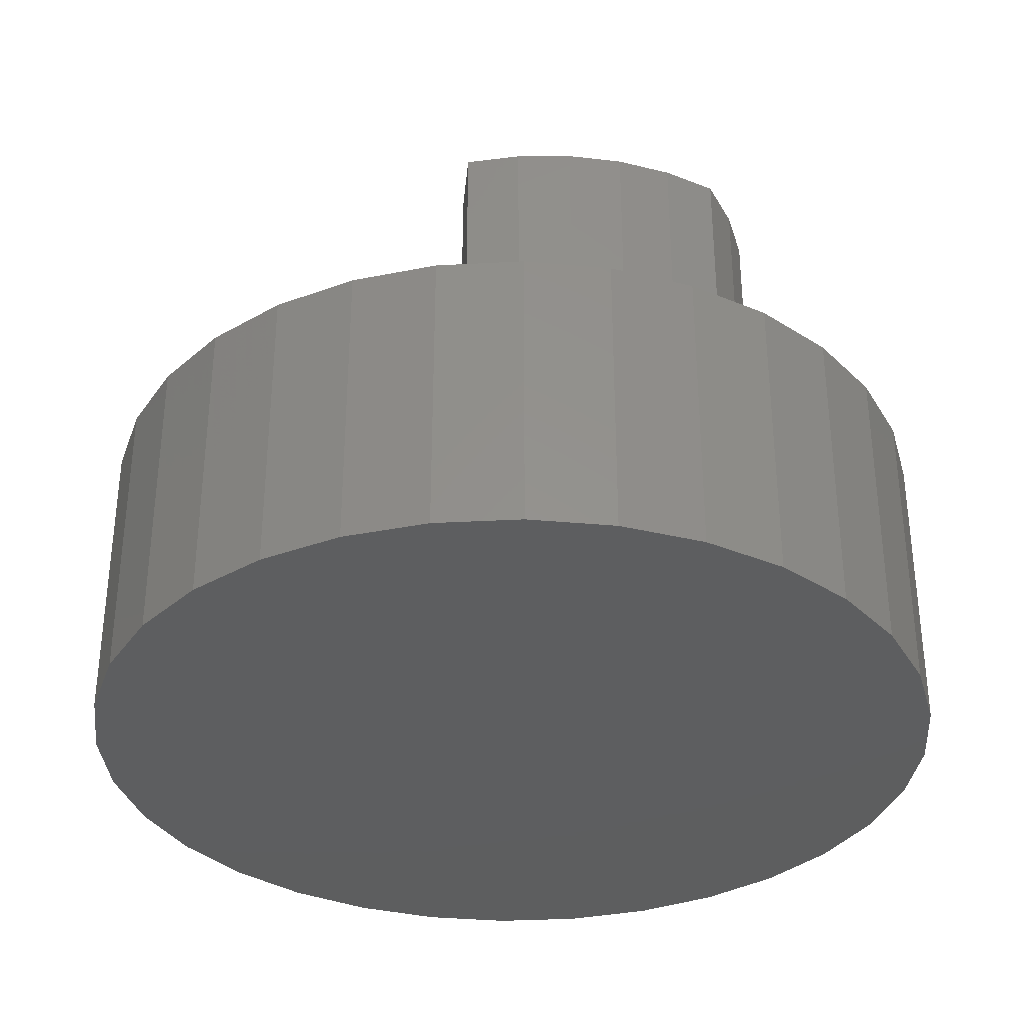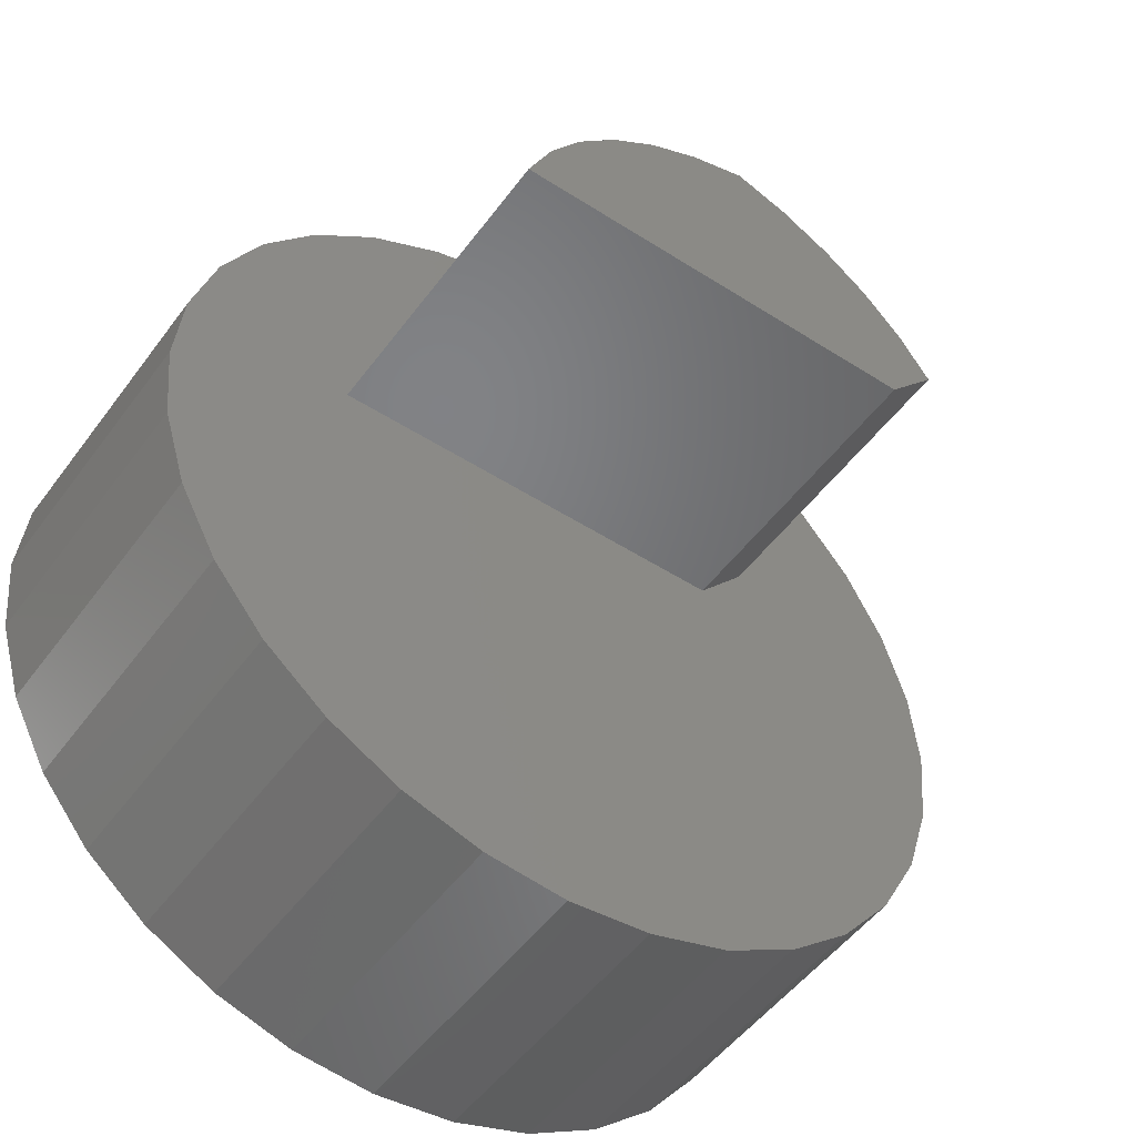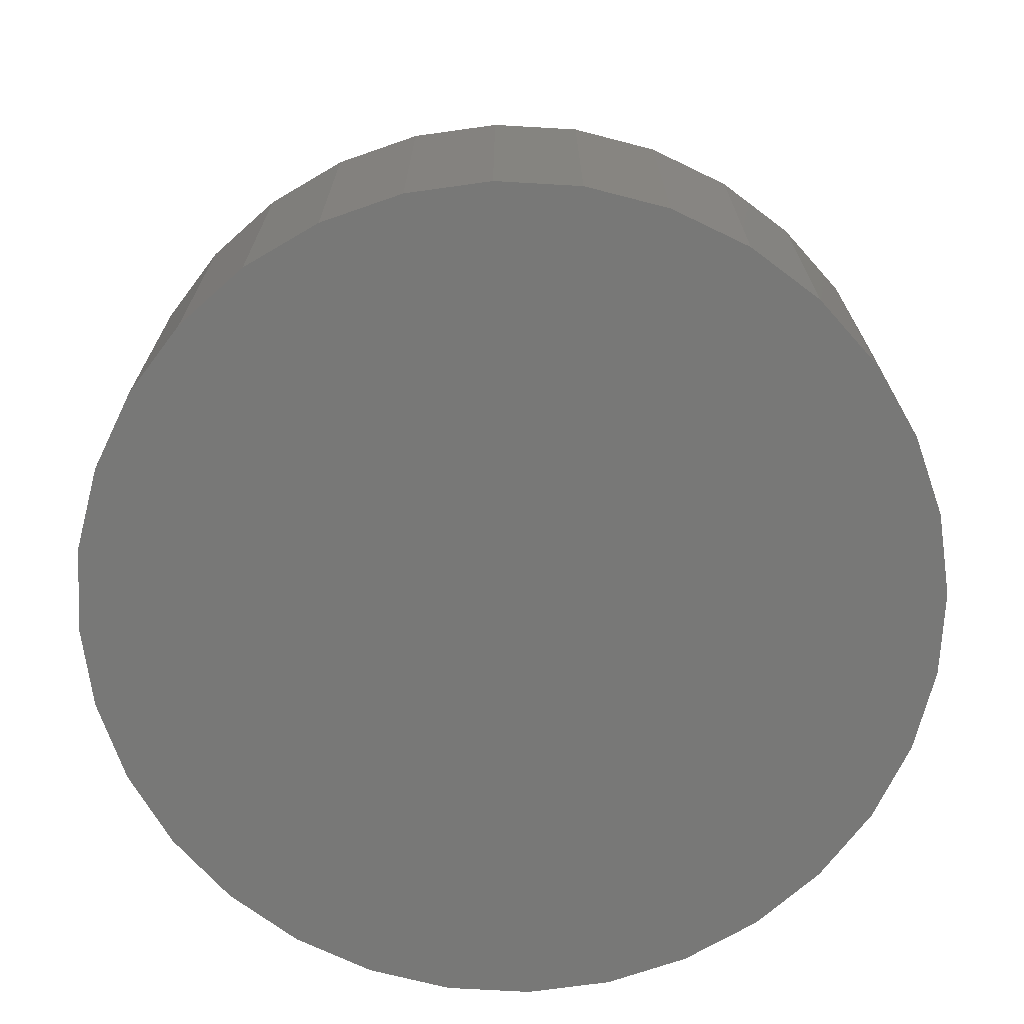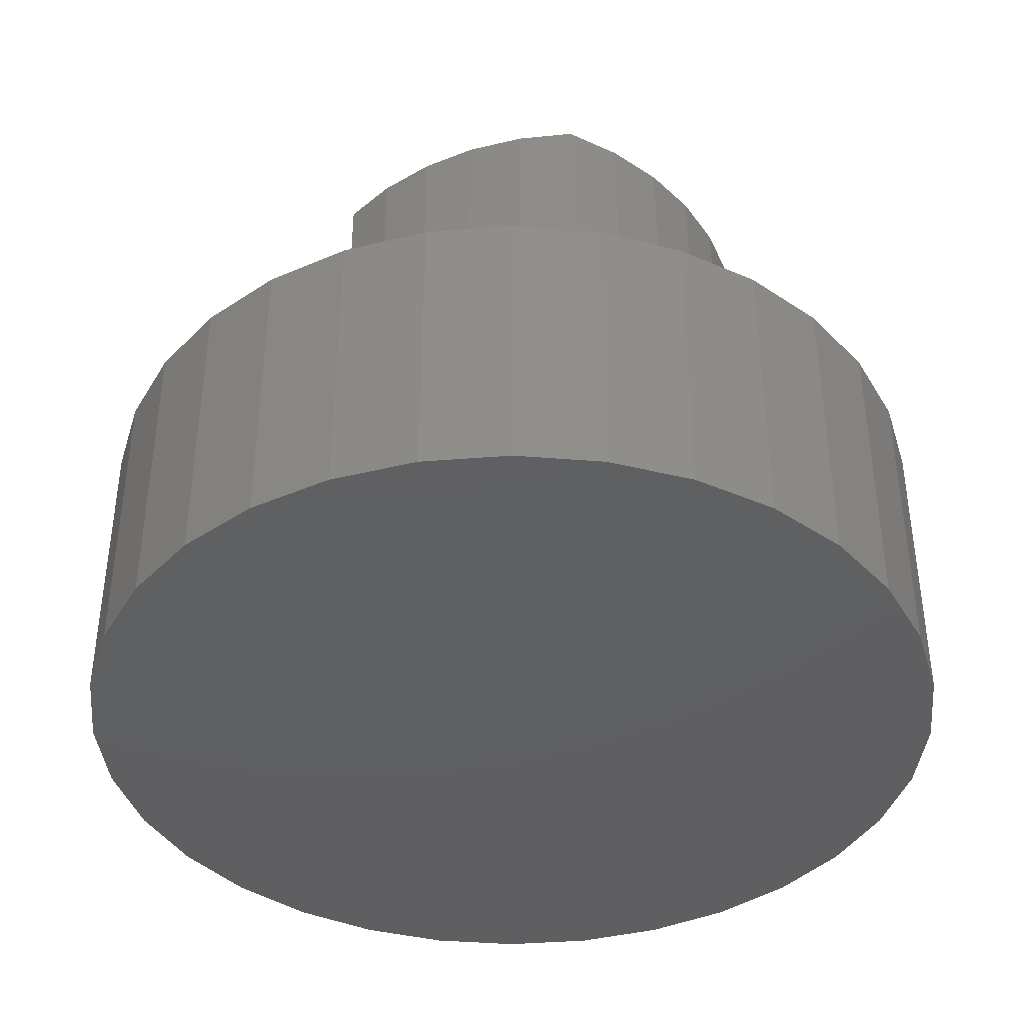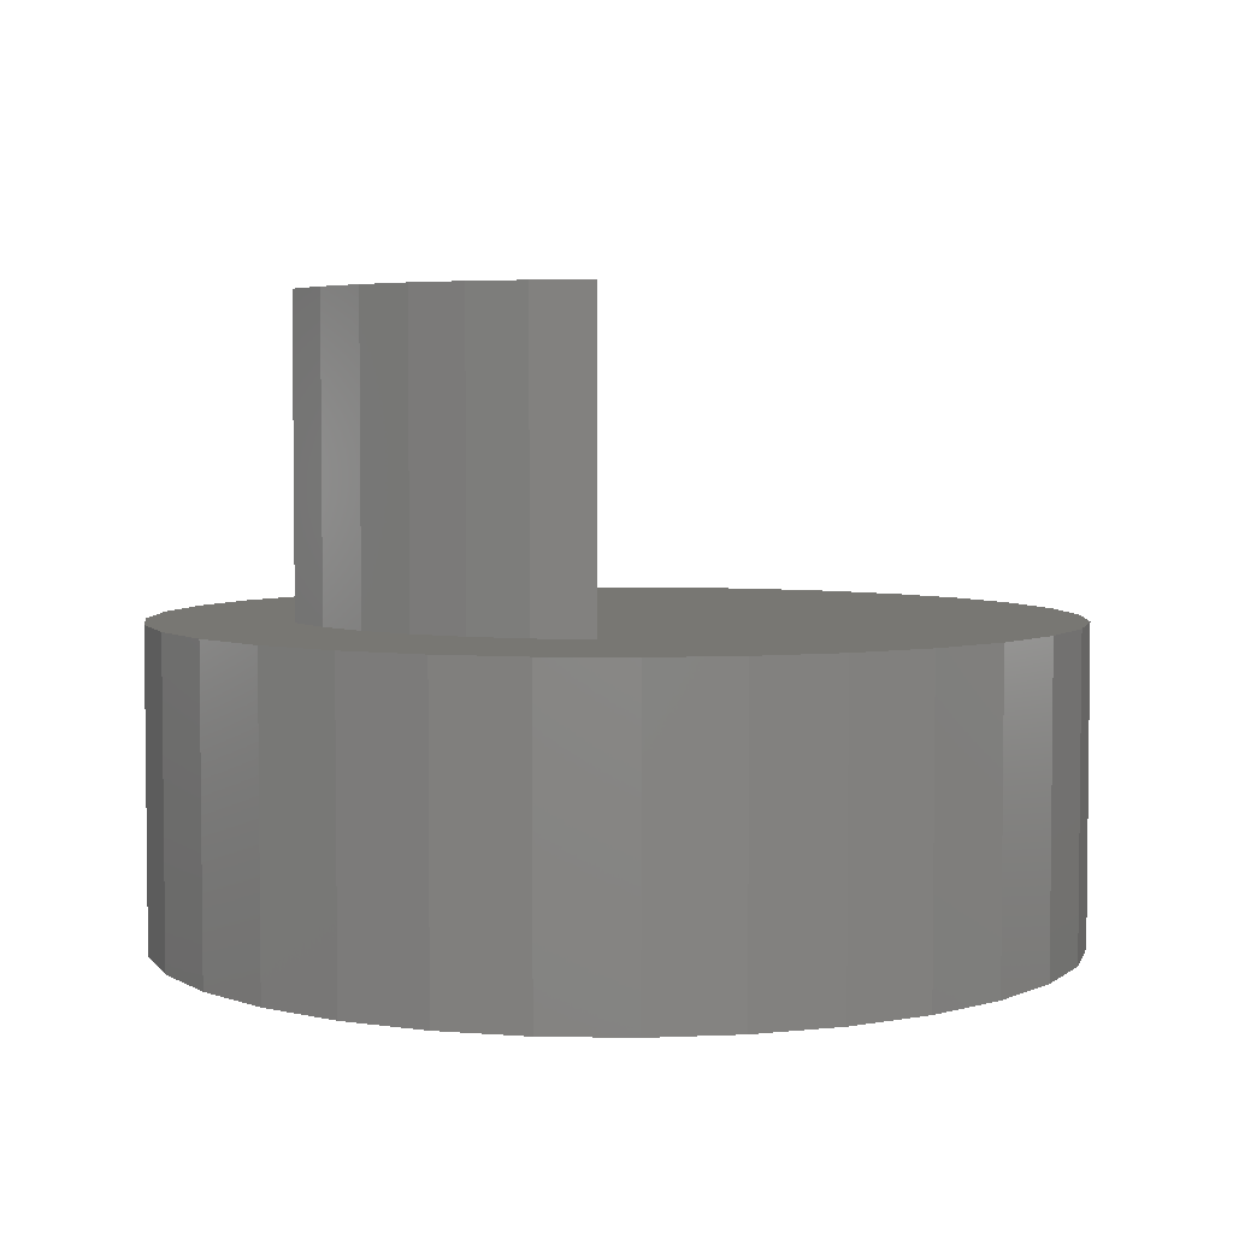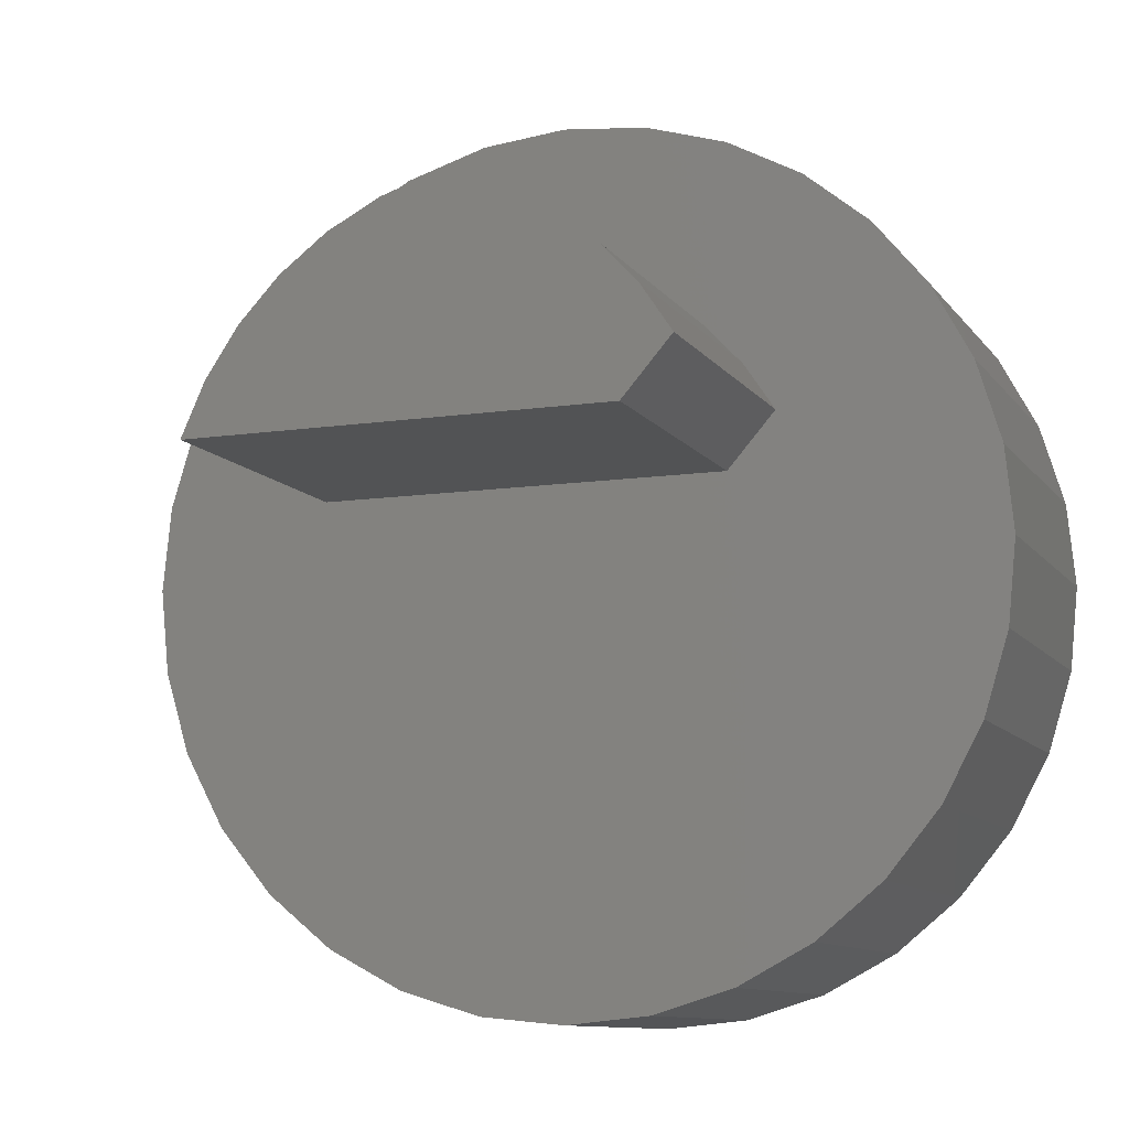
<metadata>
{"format":"stl","ext":"stl","renderer":"f3d","projection":"perspective","resolution":1024,"background":"white","views":[{"elev":-33.9,"azim":133.5,"up":"+Z"},{"elev":-50.6,"azim":-35.1,"up":"+Y"},{"elev":-70.7,"azim":-98.9,"up":"+Z"},{"elev":-40.1,"azim":168.7,"up":"+Z"},{"elev":4.2,"azim":-103.8,"up":"+Z"},{"elev":-10.2,"azim":20.8,"up":"+Y"}]}
</metadata>
<code>
# stl→obj: 90 verts, 176 faces
v -0.2422 0.07812 0.5938
v 0.1701 0.07812 0.5938
v -0.2189 0.1302 0.5938
v 0.218 0.1328 0.5938
v -0.1872 0.1777 0.5938
v 0.1872 0.1792 0.5938
v -0.148 0.2192 0.5938
v 0.149 0.2199 0.5938
v -0.1024 0.2536 0.5938
v 0.1047 0.2537 0.5938
v -0.05179 0.2799 0.5938
v 0.05545 0.2798 0.5938
v 0.002549 0.2974 0.5938
v 0.002549 0.2974 0.2969
v 0.05545 0.2798 0.2969
v 0.1047 0.2537 0.2969
v 0.149 0.2199 0.2969
v 0.1872 0.1792 0.2969
v 0.218 0.1328 0.2969
v -0.2422 0.07812 0.2969
v 0.1701 0.07812 0.2969
v 0.3126 0.3042 0.2969
v 0.2474 0.3578 0.2969
v 0.173 0.3975 0.2969
v 0.09233 0.422 0.2969
v 0.008388 0.4303 0.2969
v -0.07555 0.422 0.2969
v -0.05179 0.2799 0.2969
v -0.2189 0.1302 0.2969
v -0.4136 0.08394 0.2969
v -0.4219 5.269e-17 0.2969
v -0.4136 -0.08394 0.2969
v -0.3891 -0.1647 0.2969
v -0.3494 -0.239 0.2969
v -0.2959 -0.3042 0.2969
v -0.2307 -0.3578 0.2969
v -0.1563 -0.3975 0.2969
v -0.07555 -0.422 0.2969
v 0.008388 -0.4303 0.2969
v 0.09233 -0.422 0.2969
v 0.173 -0.3975 0.2969
v 0.2474 -0.3578 0.2969
v 0.3126 -0.3042 0.2969
v 0.3661 -0.239 0.2969
v 0.4059 -0.1647 0.2969
v 0.4304 -0.08394 0.2969
v 0.4387 0 0.2969
v 0.4304 0.08394 0.2969
v -0.1563 0.3975 0.2969
v -0.2307 0.3578 0.2969
v -0.2959 0.3042 0.2969
v -0.3494 0.239 0.2969
v -0.1024 0.2536 0.2969
v -0.148 0.2192 0.2969
v -0.3891 0.1647 0.2969
v -0.1872 0.1777 0.2969
v 0.3661 0.239 0.2969
v 0.4059 0.1647 0.2969
v 0.008388 0.4303 0
v 0.09233 0.422 0
v -0.07555 0.422 0
v 0.008388 -0.4303 0
v -0.07555 -0.422 0
v 0.09233 -0.422 0
v -0.1563 -0.3975 0
v 0.173 -0.3975 0
v -0.2307 -0.3578 0
v 0.2474 -0.3578 0
v -0.2959 -0.3042 0
v 0.3126 -0.3042 0
v -0.3494 -0.239 0
v 0.3661 -0.239 0
v -0.3891 -0.1647 0
v 0.4059 -0.1647 0
v -0.4136 -0.08394 0
v 0.4304 -0.08394 0
v -0.4219 5.269e-17 0
v 0.4387 0 0
v -0.4136 0.08394 0
v 0.4304 0.08394 0
v -0.3891 0.1647 0
v 0.4059 0.1647 0
v -0.3494 0.239 0
v 0.3661 0.239 0
v -0.2959 0.3042 0
v 0.3126 0.3042 0
v -0.2307 0.3578 0
v 0.2474 0.3578 0
v -0.1563 0.3975 0
v 0.173 0.3975 0
f 1 2 3
f 3 2 4
f 3 4 5
f 5 4 6
f 5 6 7
f 7 6 8
f 7 8 9
f 9 8 10
f 9 10 11
f 11 10 12
f 11 12 13
f 14 13 15
f 15 13 12
f 15 12 16
f 16 12 10
f 16 10 17
f 17 10 8
f 17 8 18
f 18 8 6
f 18 6 19
f 19 6 4
f 1 20 2
f 2 20 21
f 14 15 22
f 14 22 23
f 14 23 24
f 14 24 25
f 14 25 26
f 14 26 27
f 14 27 28
f 20 29 30
f 20 30 31
f 20 31 32
f 20 32 33
f 20 33 34
f 20 34 35
f 20 35 36
f 20 36 37
f 20 37 38
f 20 38 39
f 20 39 40
f 20 40 41
f 20 41 21
f 21 41 42
f 21 42 43
f 21 43 44
f 21 44 45
f 21 45 46
f 21 46 47
f 21 47 48
f 21 48 19
f 28 27 49
f 28 49 50
f 28 50 51
f 28 51 52
f 28 52 53
f 53 52 54
f 54 52 55
f 54 55 56
f 55 30 56
f 56 30 29
f 22 15 57
f 57 15 16
f 57 16 58
f 58 16 17
f 58 17 18
f 19 48 18
f 18 48 58
f 2 21 4
f 4 21 19
f 20 1 29
f 29 1 3
f 29 3 56
f 56 3 5
f 56 5 54
f 54 5 7
f 54 7 53
f 53 7 9
f 53 9 28
f 28 9 11
f 28 11 14
f 14 11 13
f 59 60 61
f 62 63 64
f 64 63 65
f 64 65 66
f 66 65 67
f 66 67 68
f 68 67 69
f 68 69 70
f 70 69 71
f 70 71 72
f 72 71 73
f 72 73 74
f 74 73 75
f 74 75 76
f 76 75 77
f 76 77 78
f 78 77 79
f 78 79 80
f 80 79 81
f 80 81 82
f 82 81 83
f 82 83 84
f 84 83 85
f 84 85 86
f 86 85 87
f 86 87 88
f 88 87 89
f 88 89 90
f 90 89 61
f 90 61 60
f 78 47 76
f 76 47 46
f 76 46 74
f 74 46 45
f 74 45 72
f 72 45 44
f 72 44 70
f 70 44 43
f 70 43 68
f 68 43 42
f 68 42 66
f 66 42 41
f 66 41 64
f 64 41 40
f 64 40 62
f 62 40 39
f 62 39 63
f 63 39 38
f 63 38 65
f 65 38 37
f 65 37 67
f 67 37 36
f 67 36 69
f 69 36 35
f 69 35 71
f 71 35 34
f 71 34 73
f 73 34 33
f 73 33 75
f 75 33 32
f 75 32 77
f 77 32 31
f 77 31 79
f 79 31 30
f 79 30 81
f 81 30 55
f 81 55 83
f 83 55 52
f 83 52 85
f 85 52 51
f 85 51 87
f 87 51 50
f 87 50 89
f 89 50 49
f 89 49 61
f 61 49 27
f 61 27 59
f 59 27 26
f 59 26 60
f 60 26 25
f 60 25 90
f 90 25 24
f 90 24 88
f 88 24 23
f 88 23 86
f 86 23 22
f 86 22 84
f 84 22 57
f 84 57 82
f 82 57 58
f 82 58 80
f 80 58 48
f 80 48 78
f 78 48 47

</code>
